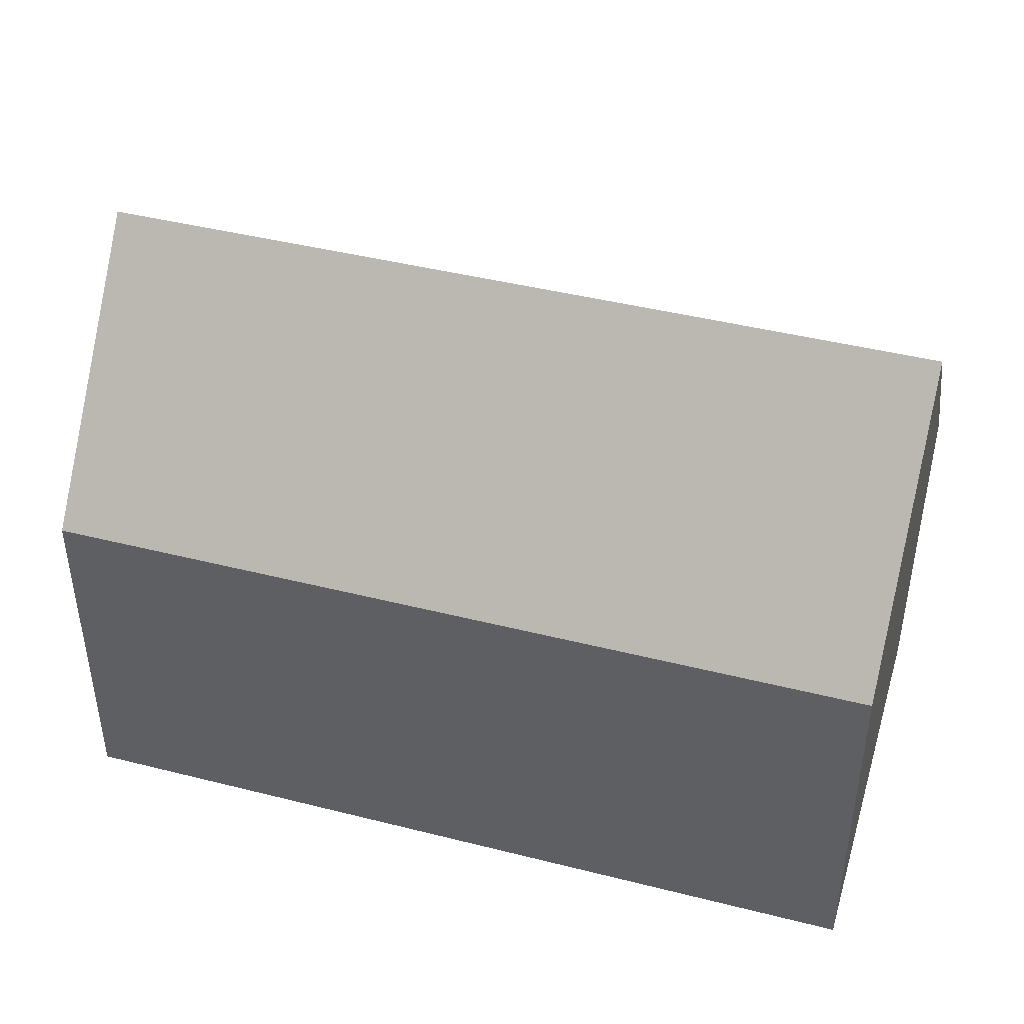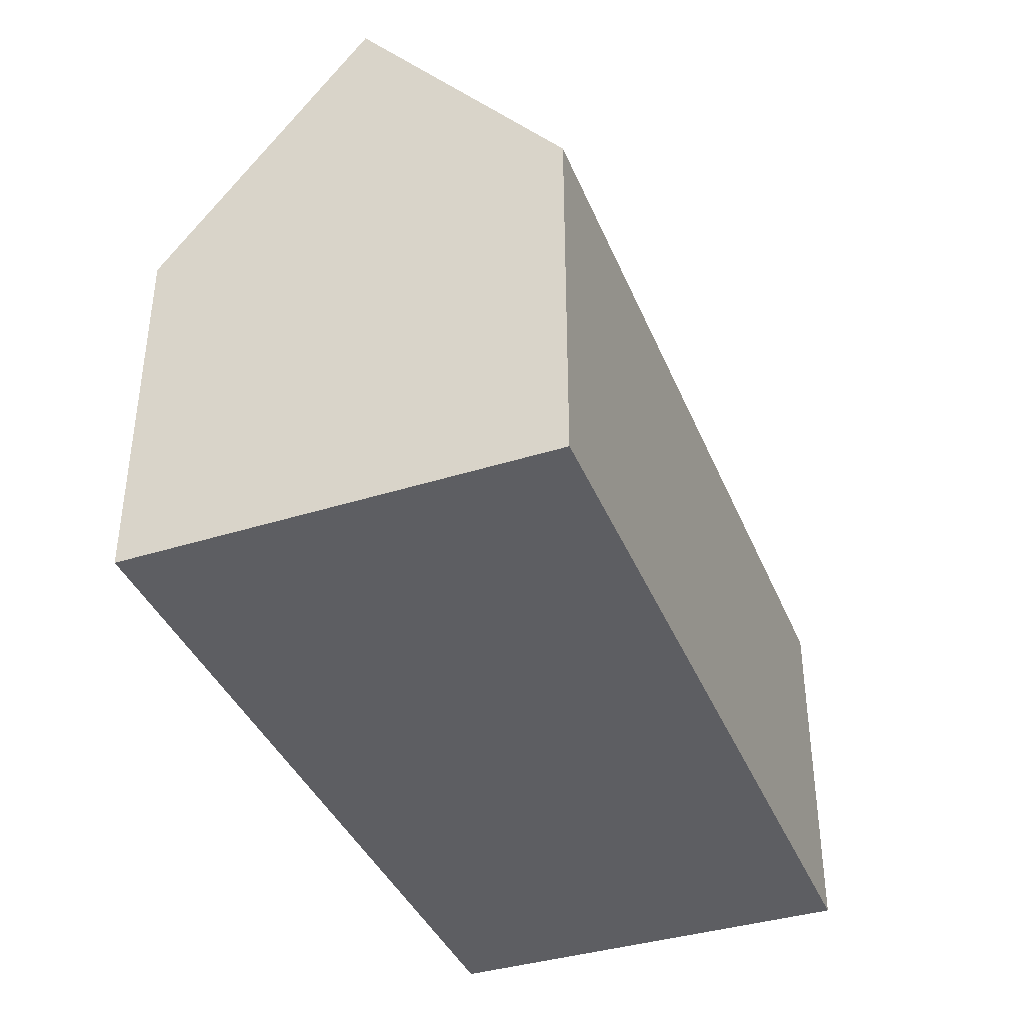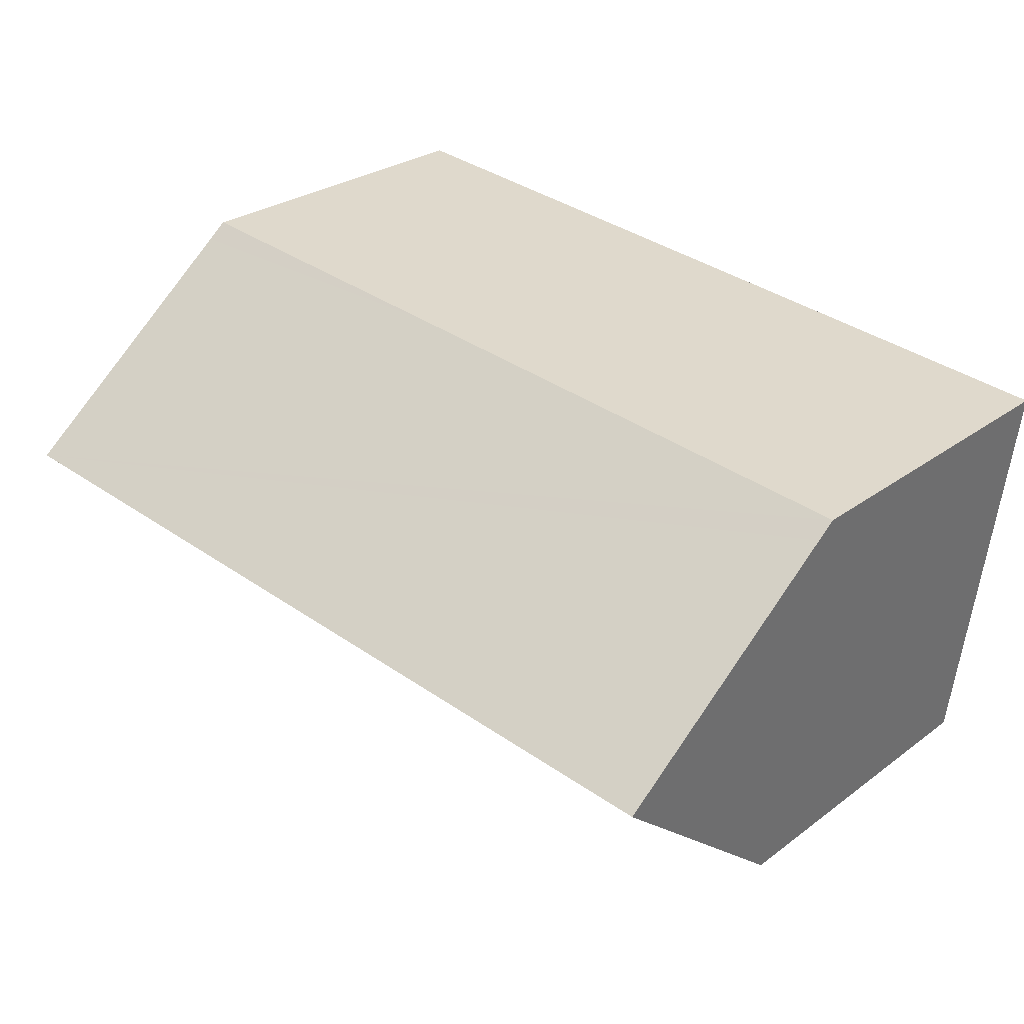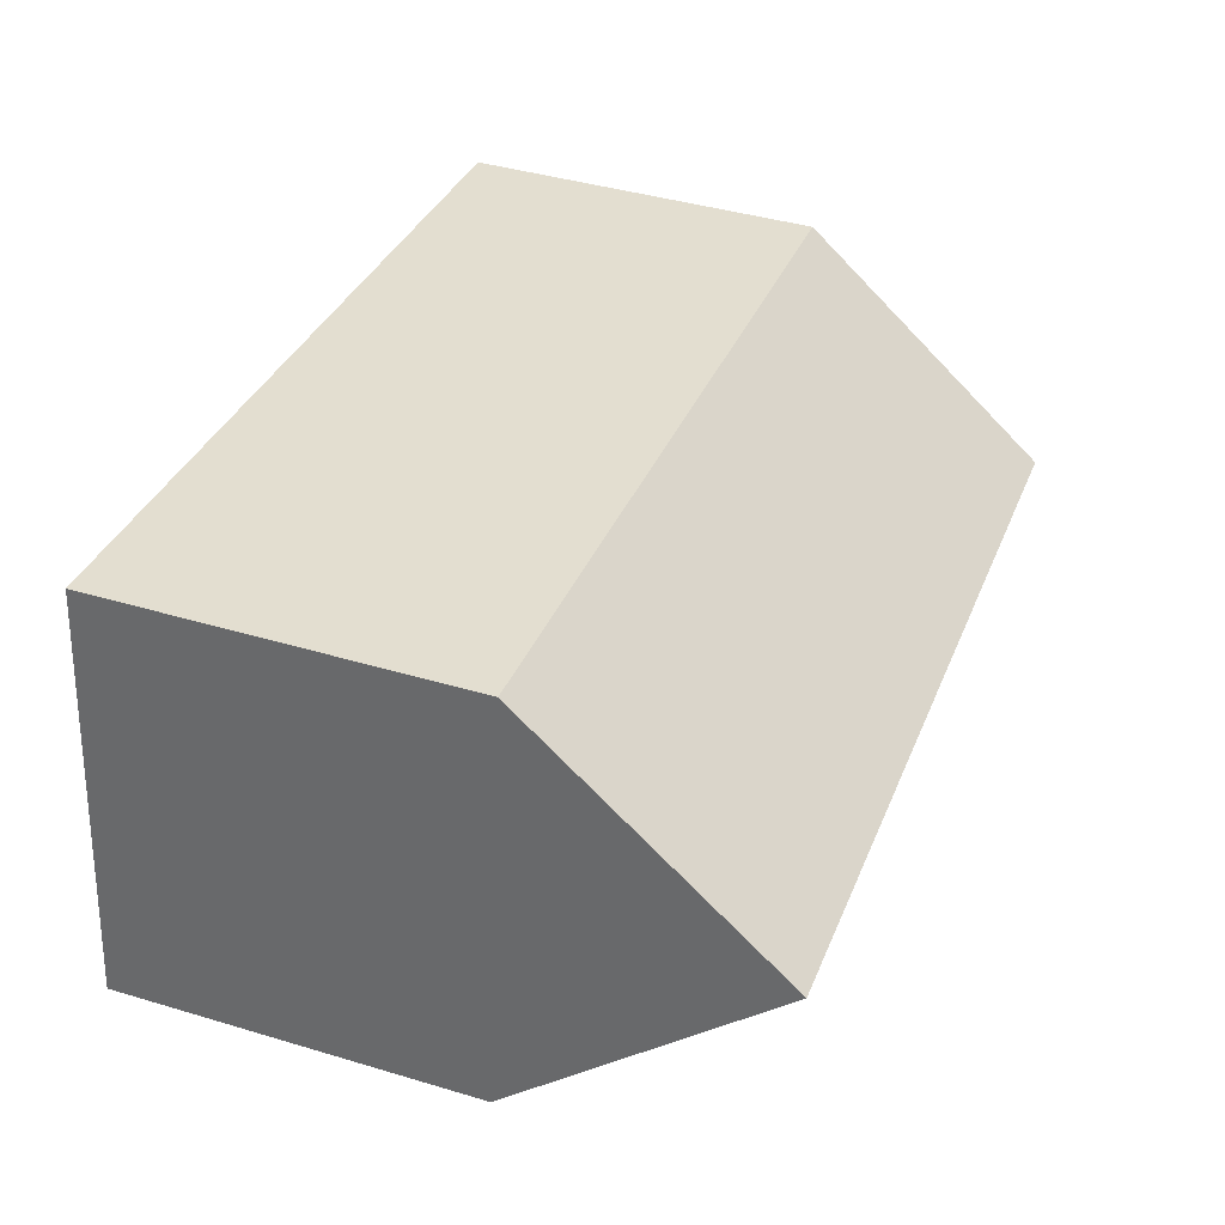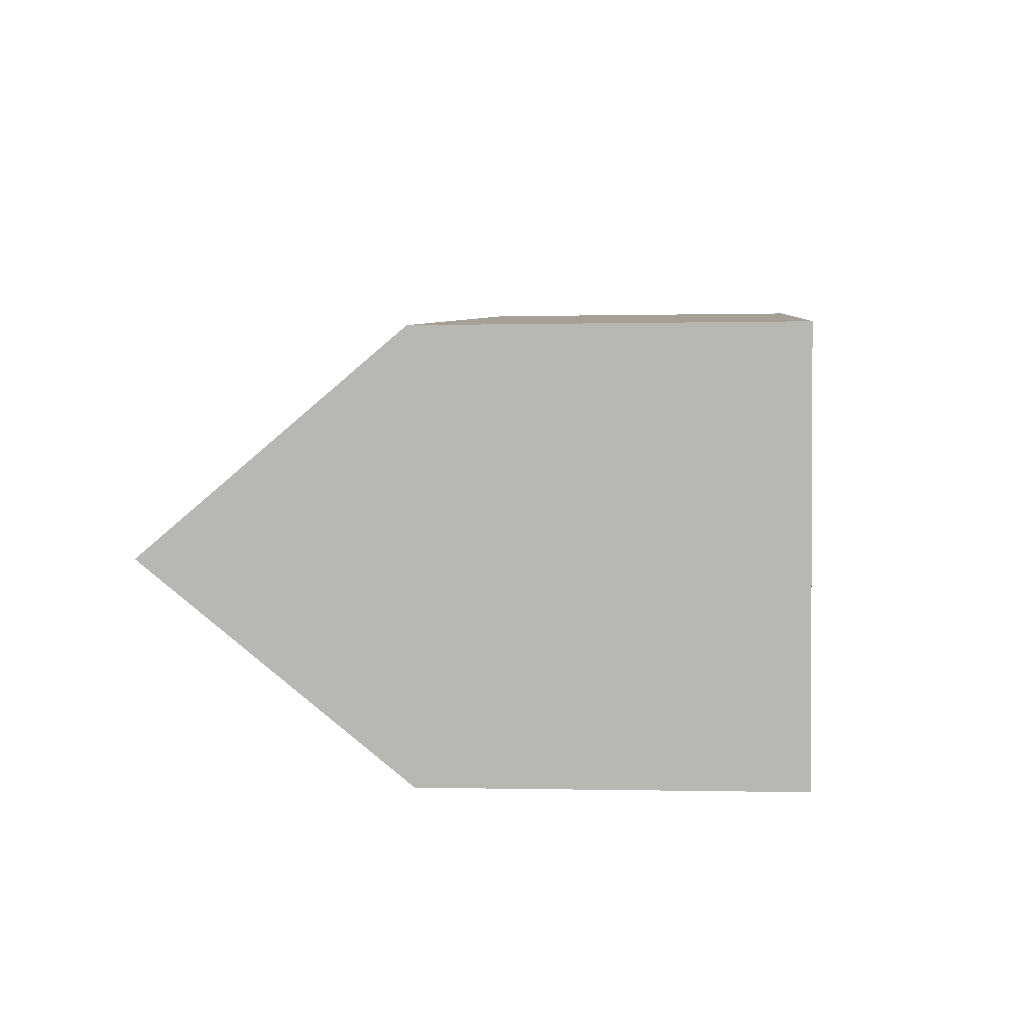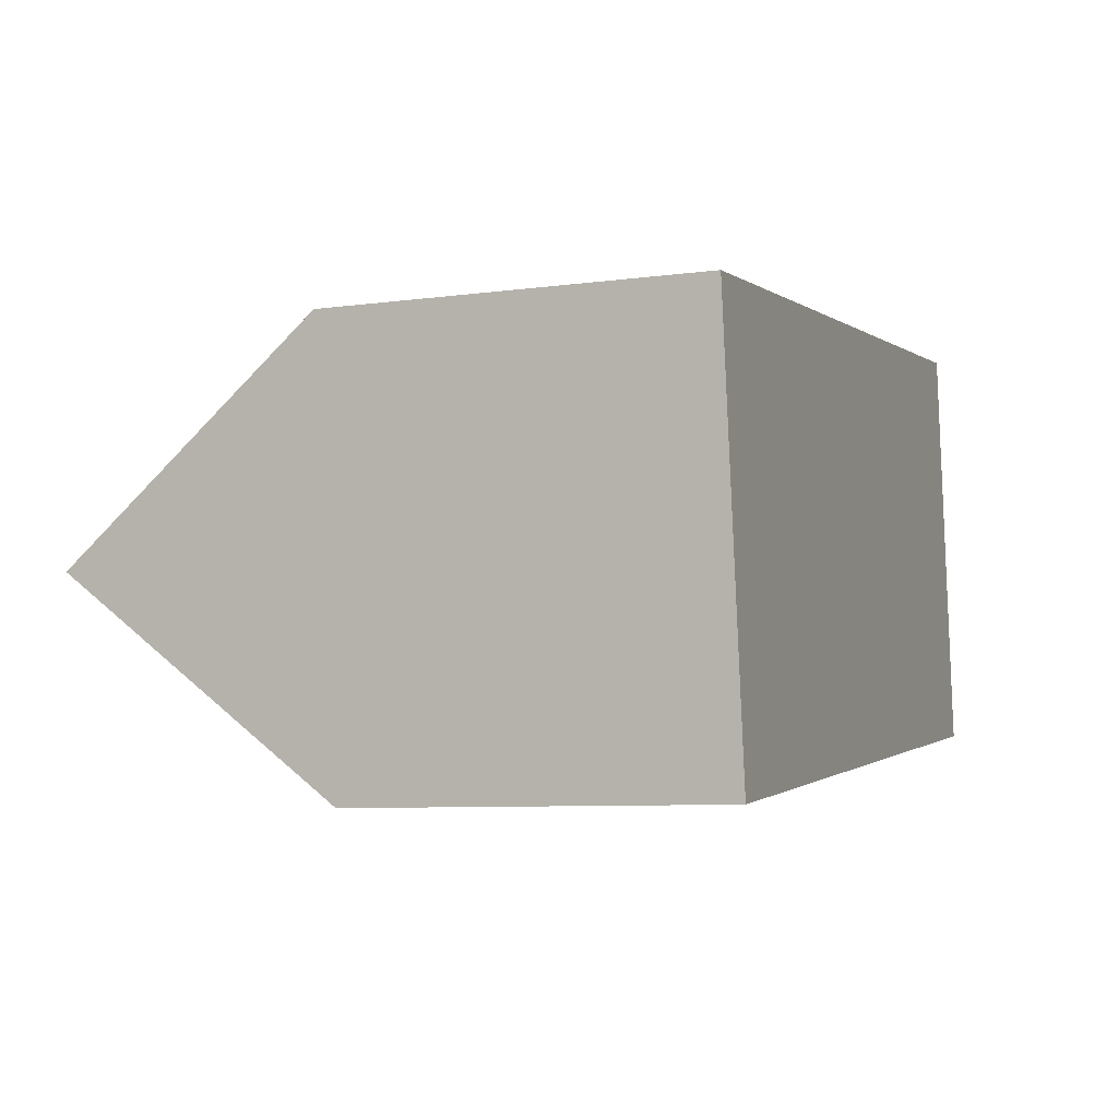
<metadata>
{"format":"obj","ext":"obj","renderer":"f3d","projection":"perspective","resolution":1024,"background":"white","views":[{"elev":43.6,"azim":10.0,"up":"+Y"},{"elev":-38.8,"azim":-75.6,"up":"+Y"},{"elev":27.2,"azim":-138.6,"up":"+Z"},{"elev":41.4,"azim":109.9,"up":"+Z"},{"elev":-0.7,"azim":-84.5,"up":"+Z"},{"elev":-7.5,"azim":-68.9,"up":"+Z"}]}
</metadata>
<code>
v  1.067 7.173 -8.357
v  17.12 12.26 -2.273
v  17.61 7.172 -6.457
v  0.534 12.26 -4.179
v  0.038 7.532 -0.295
v  0 7.173 4.392e-16
v  6.327 7.173 0.727
v  10.38 7.172 1.193
v  16.66 7.545 1.604
v  16.62 7.173 1.91
v  1.067 5.117e-16 -8.357
v  0 0 0
v  0.534 2.559e-16 -4.179
v  0.038 1.806e-17 -0.295
v  6.327 -4.452e-17 0.727
v  10.38 -7.305e-17 1.193
v  16.62 -1.17e-16 1.91
v  17.61 3.954e-16 -6.457
v  16.66 -9.822e-17 1.604
v  17.12 1.392e-16 -2.273
g defaultobject
f 1 2 3
f 2 1 4
f 5 2 4
f 2 5 6
f 2 6 7
f 2 7 8
f 2 8 9
f 9 8 10
f 1 5 4
f 5 1 6
f 6 1 11
f 6 11 12
f 12 11 13
f 12 13 14
f 12 7 6
f 7 12 15
f 7 15 8
f 8 15 10
f 10 15 16
f 10 16 17
f 9 3 2
f 3 9 10
f 3 10 17
f 3 17 18
f 18 17 19
f 18 19 20
f 3 11 1
f 11 3 18
f 16 19 17
f 19 16 20
f 20 16 18
f 18 16 11
f 11 16 15
f 11 15 13
f 13 15 14
f 14 15 12

</code>
